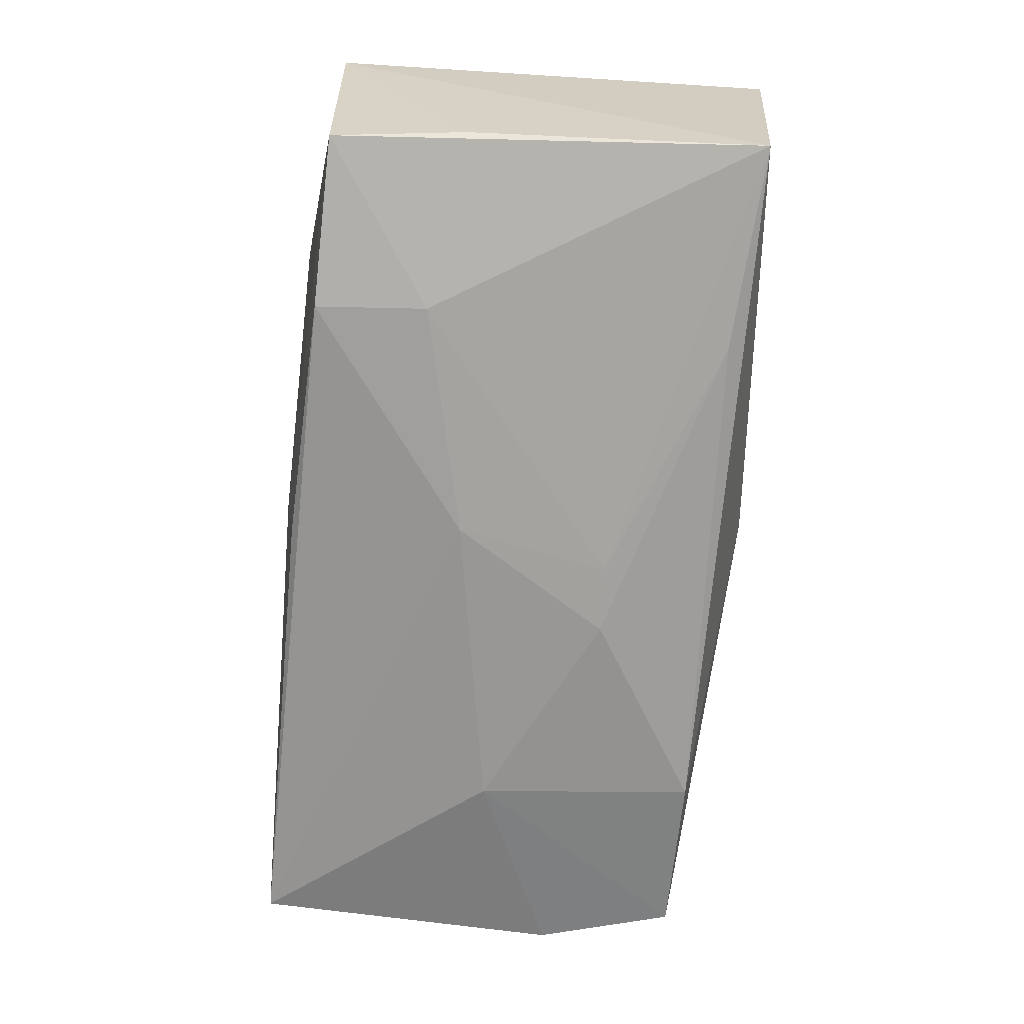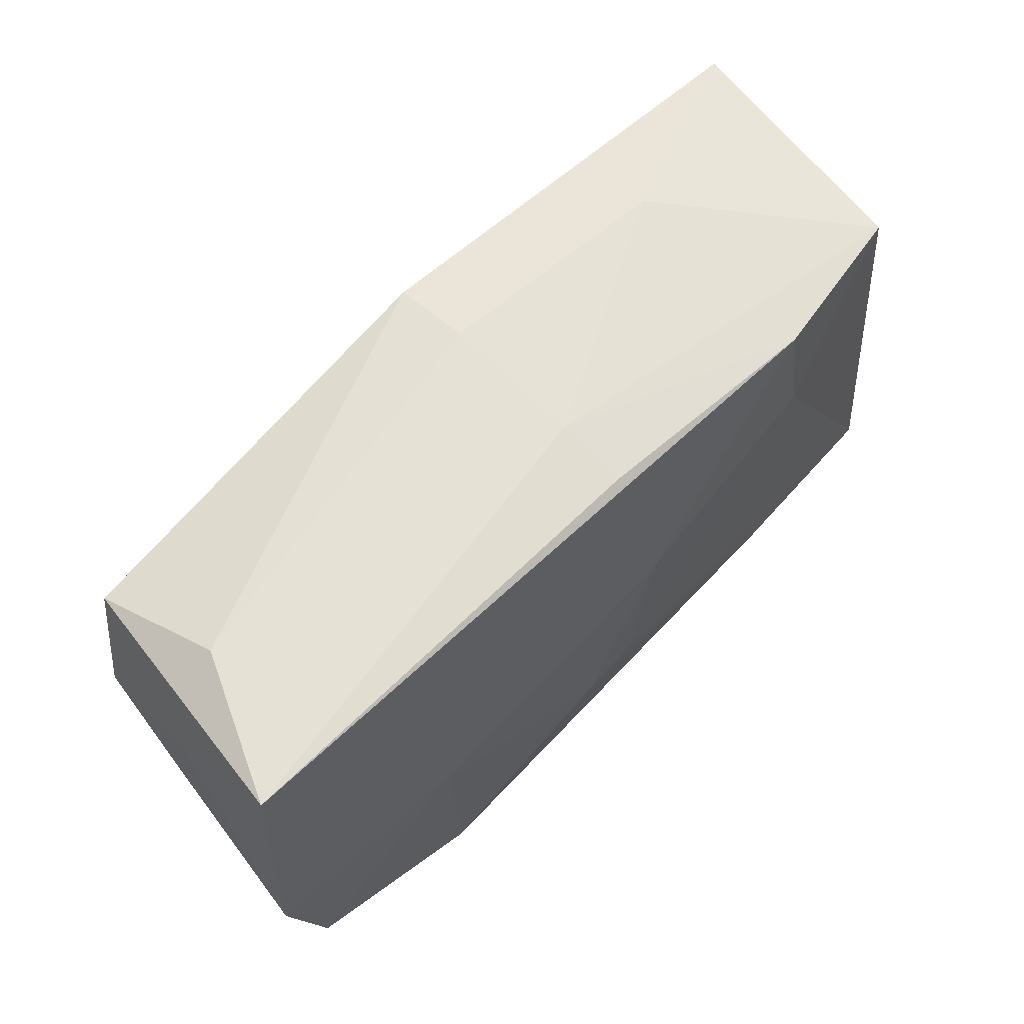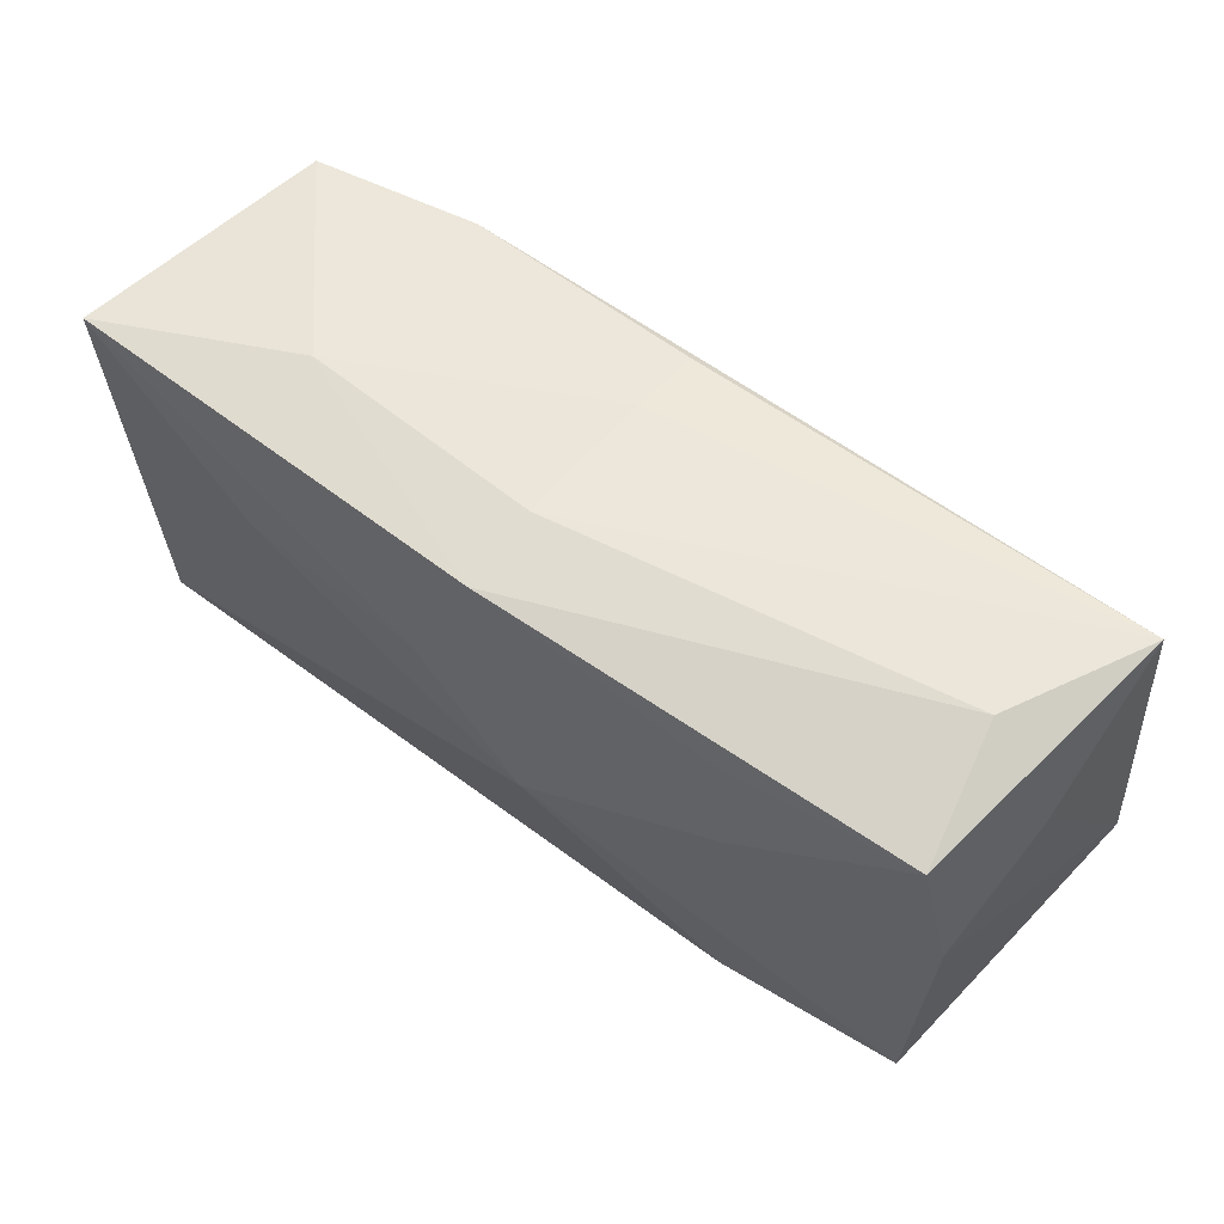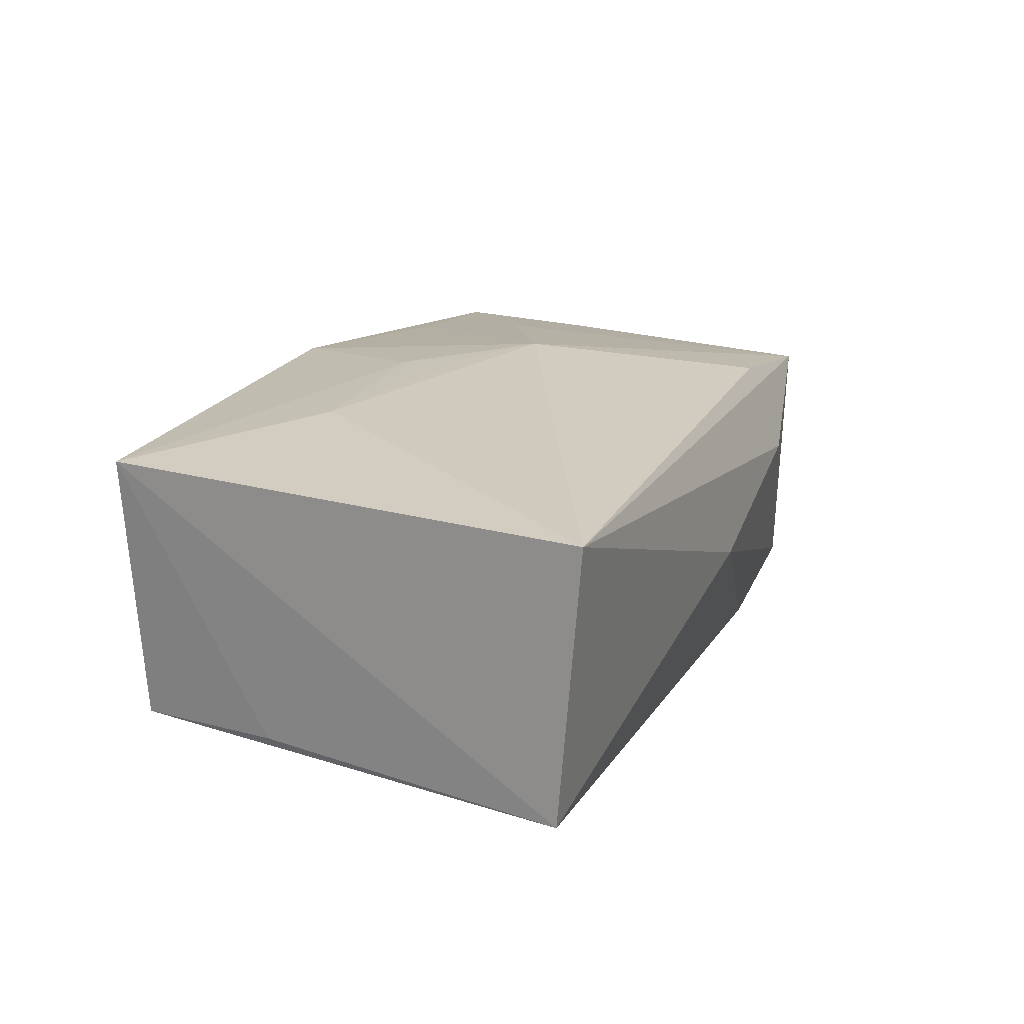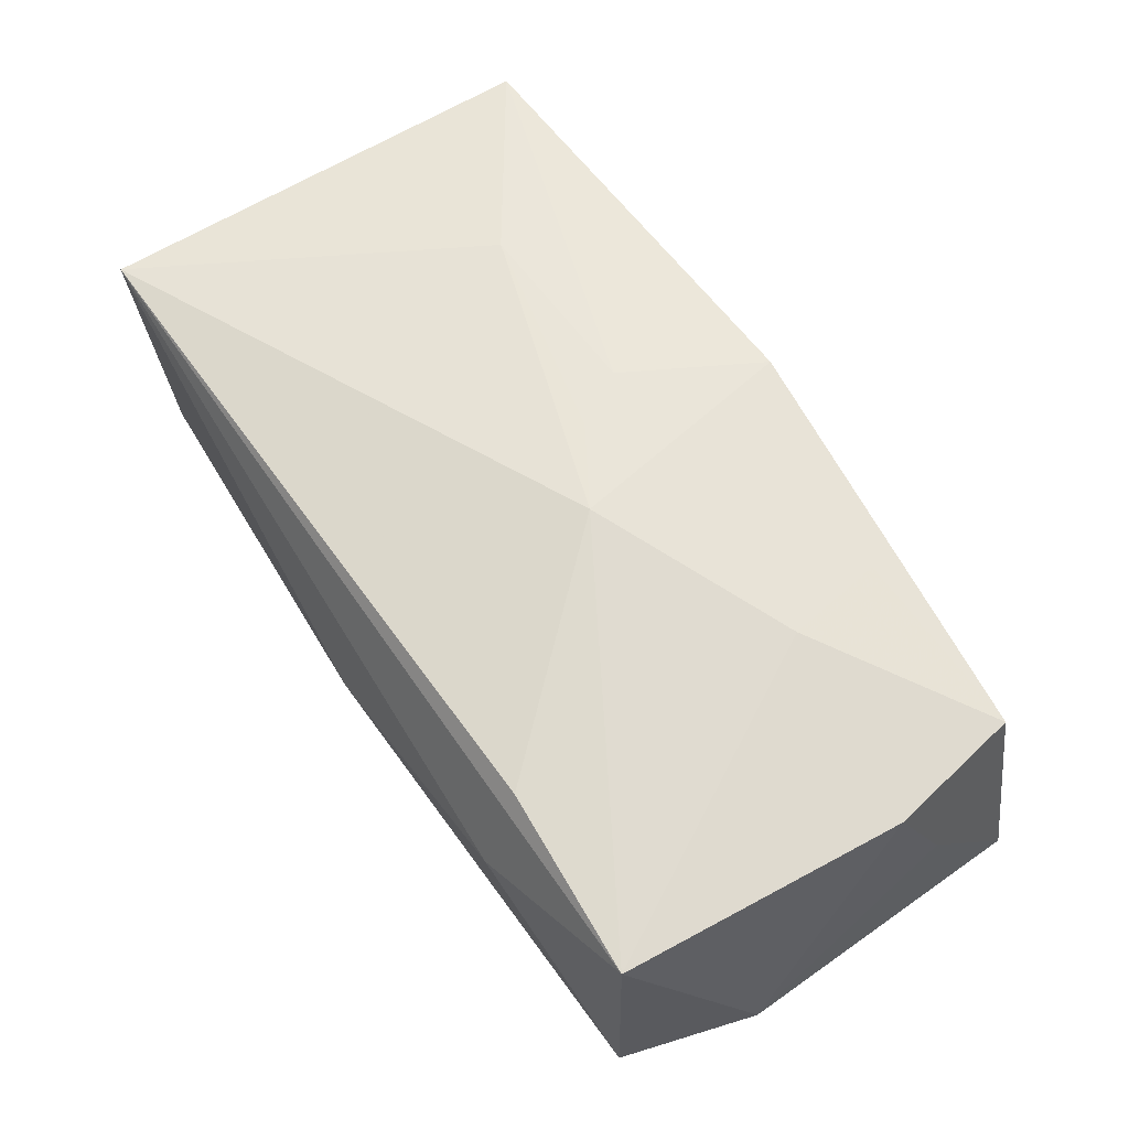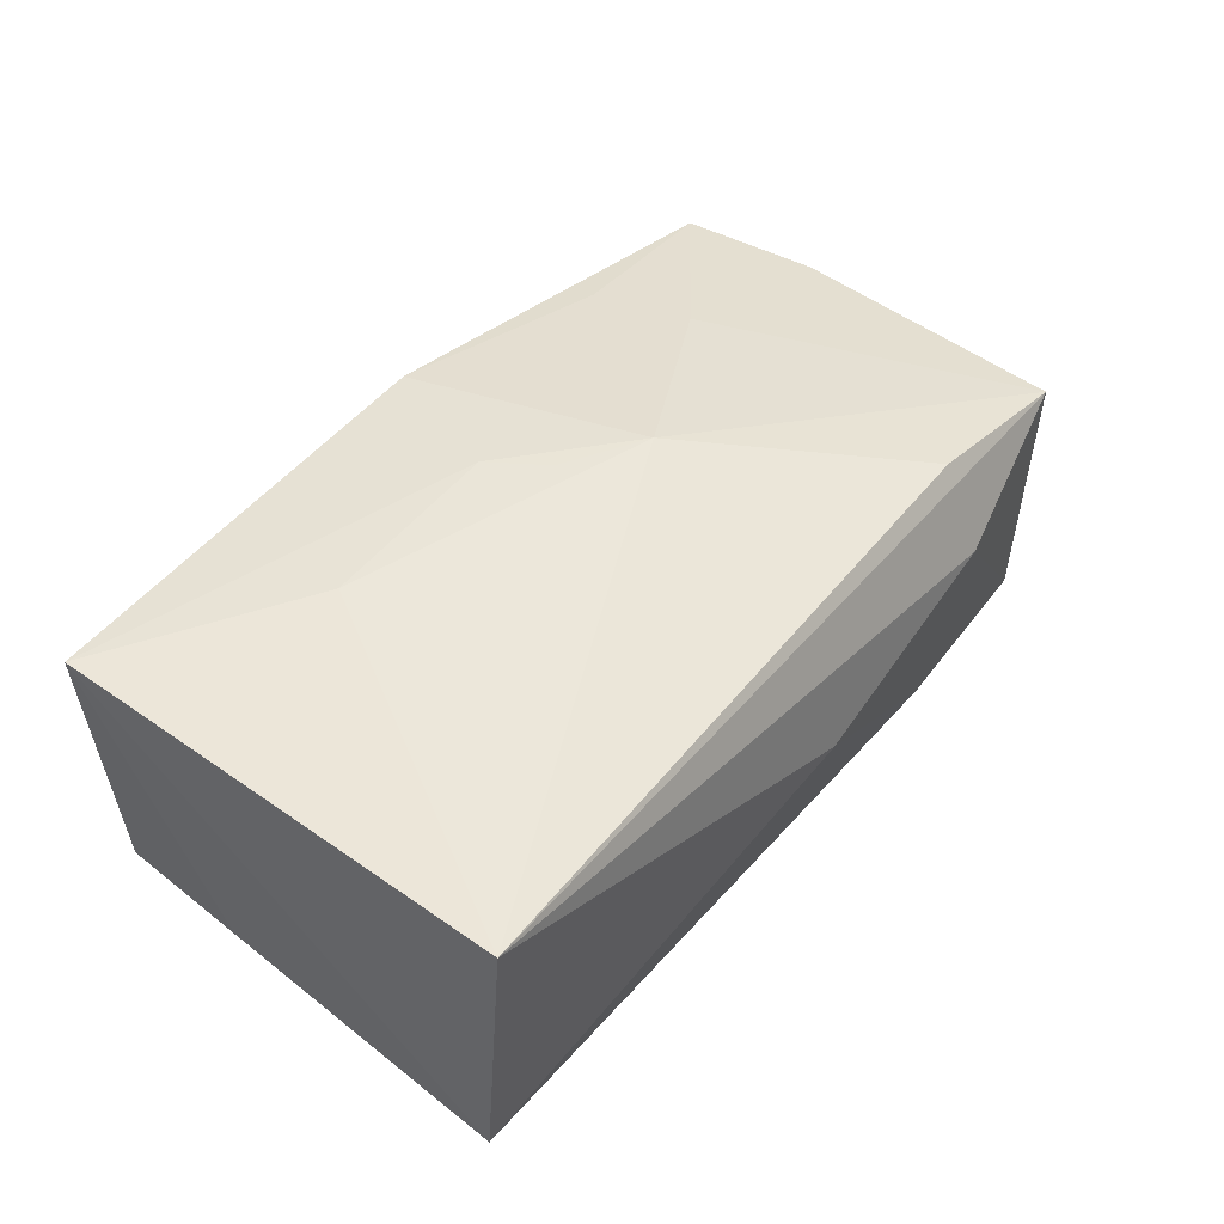
<metadata>
{"format":"obj","ext":"obj","renderer":"f3d","projection":"perspective","resolution":1024,"background":"white","views":[{"elev":-66.0,"azim":-93.3,"up":"+Z"},{"elev":64.3,"azim":137.6,"up":"+Y"},{"elev":59.1,"azim":41.4,"up":"+Y"},{"elev":20.0,"azim":-68.1,"up":"+Z"},{"elev":59.1,"azim":58.1,"up":"+Z"},{"elev":45.2,"azim":-52.2,"up":"+Z"}]}
</metadata>
<code>
v -0.02252 0.008229 -0.01156
v 0.03215 0.02103 -0.0009353
v -0.03564 0.01694 -0.007515
v -0.02116 0.007039 0.01499
v -0.02061 -0.0171 -0.01207
v -0.001894 0.003253 0.01499
v -0.0009517 0.02024 -0.004706
v -0.03654 0.005637 -0.007468
v 0.02169 0.001192 -0.01536
v -0.03737 0.01734 0.01438
v 0.02078 -0.01712 -0.01533
v 0.0001342 0.01996 0.01372
v 0.01954 0.01641 0.01162
v 0.03736 0.006722 0.008363
v -0.003557 0.004536 -0.01396
v 0.0375 0.01167 -0.001703
v -0.0002801 0.02103 0.007098
v 0.004681 -0.008154 -0.01522
v 0.03509 0.01795 0.009345
v -0.001278 0.0193 -0.01069
v -0.004952 0.007942 0.01495
v 0.03601 -0.01737 0.007644
v 0.03697 0.02071 -0.01282
v 0.02137 0.007863 0.01209
v -0.03738 -0.01902 -0.009885
v 0.03559 -0.01675 -0.01385
v 0.03863 -0.005267 -0.0135
v -0.02108 0.01972 0.00695
v -0.02188 0.01763 -0.01064
v 0.0002941 -0.02142 -0.001063
v 0.02085 -0.01715 0.01028
v 0.005076 -0.0006641 0.01499
v -0.03744 -0.02086 0.01284
v -0.0008295 -0.008148 -0.01464
v 0.02134 -0.0203 0.002511
f 33 10 25
f 17 23 7
f 4 33 32
f 4 10 33
f 3 10 28
f 17 7 28
f 28 7 3
f 8 10 3
f 3 25 8
f 8 25 10
f 2 23 17
f 2 19 23
f 10 4 21
f 17 28 12
f 12 28 10
f 12 2 17
f 19 2 12
f 10 21 12
f 12 21 32
f 18 15 9
f 9 15 23
f 34 15 18
f 20 7 23
f 5 34 18
f 25 34 5
f 33 25 30
f 6 4 32
f 32 21 6
f 6 21 4
f 13 12 32
f 19 12 13
f 18 9 11
f 11 9 26
f 11 5 18
f 25 5 11
f 11 30 25
f 26 30 11
f 27 9 23
f 26 9 27
f 27 22 26
f 1 25 3
f 1 34 25
f 15 34 1
f 32 22 24
f 24 13 32
f 19 13 24
f 31 22 32
f 33 22 31
f 32 33 31
f 26 22 35
f 35 30 26
f 35 22 33
f 33 30 35
f 23 19 16
f 16 27 23
f 29 20 23
f 29 1 3
f 3 7 29
f 7 20 29
f 15 1 29
f 23 15 29
f 22 27 14
f 27 16 14
f 14 16 19
f 19 24 14
f 14 24 22

</code>
